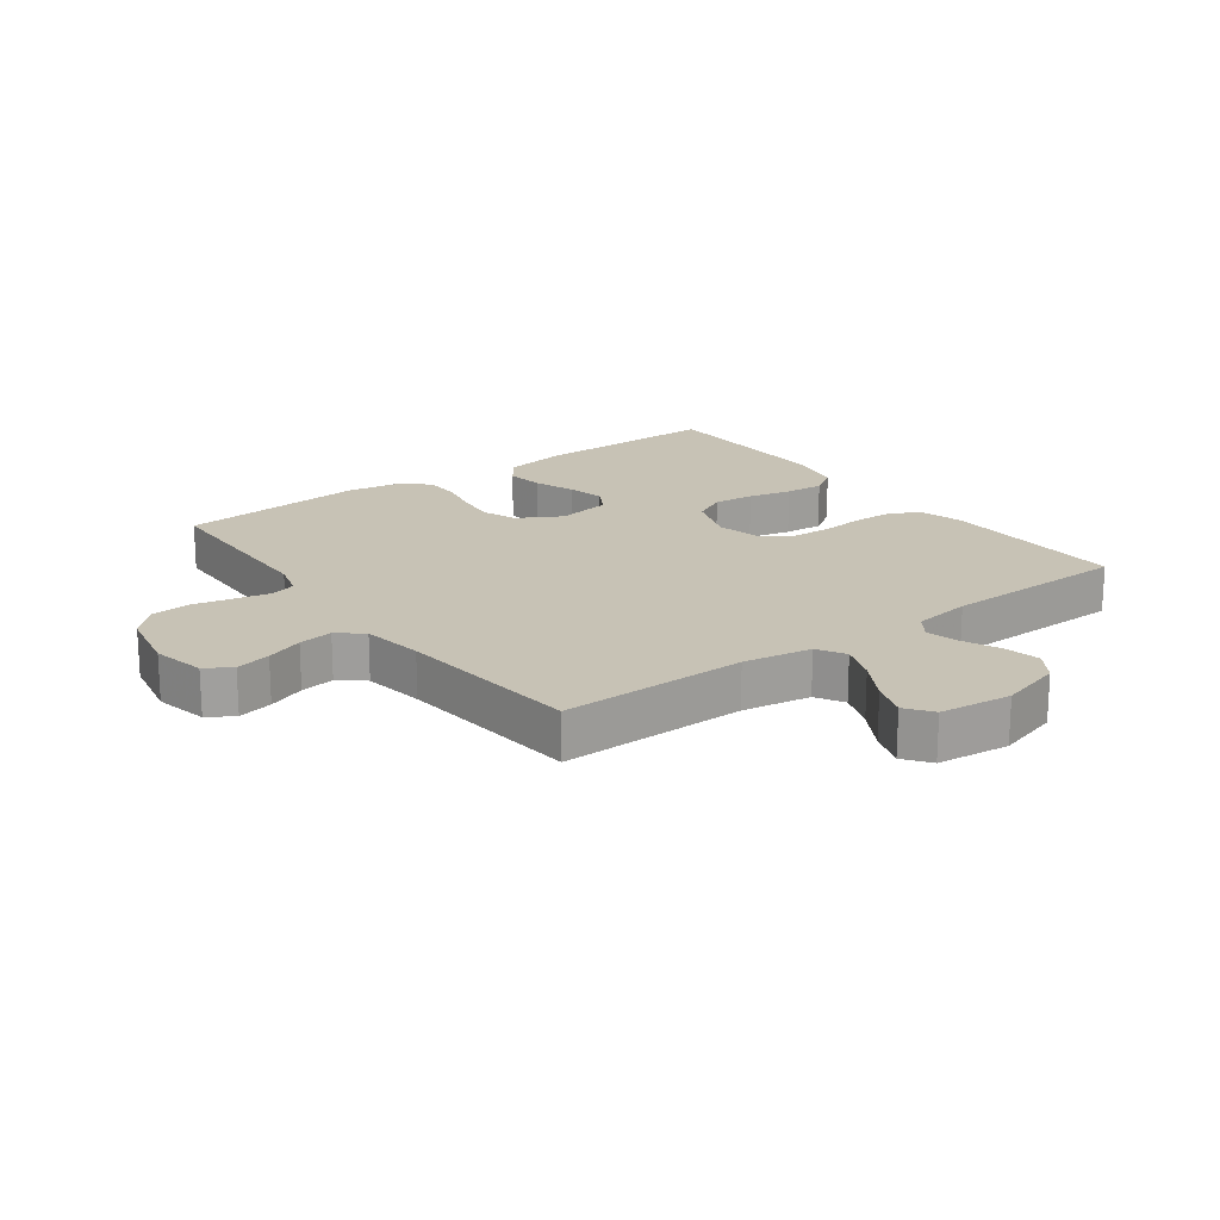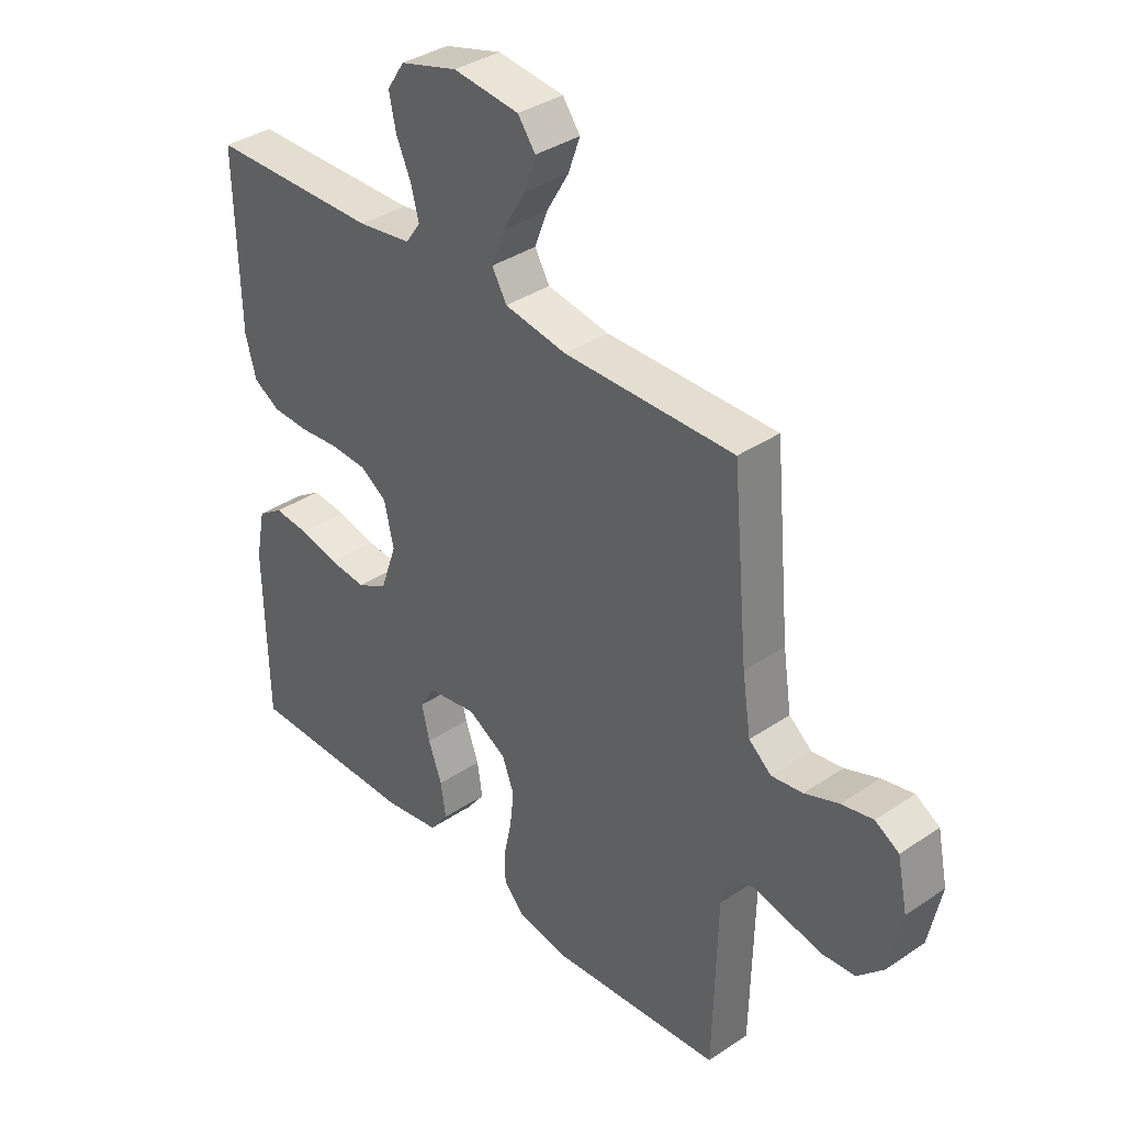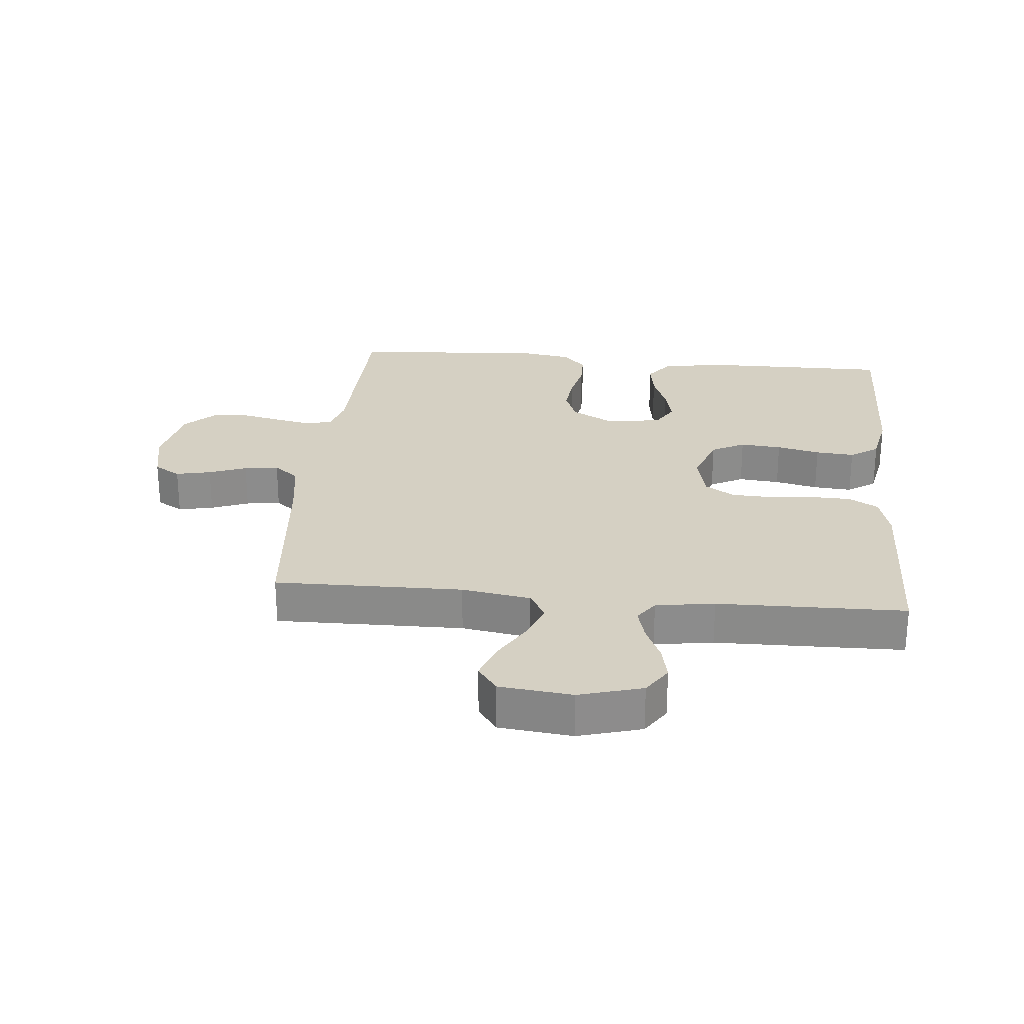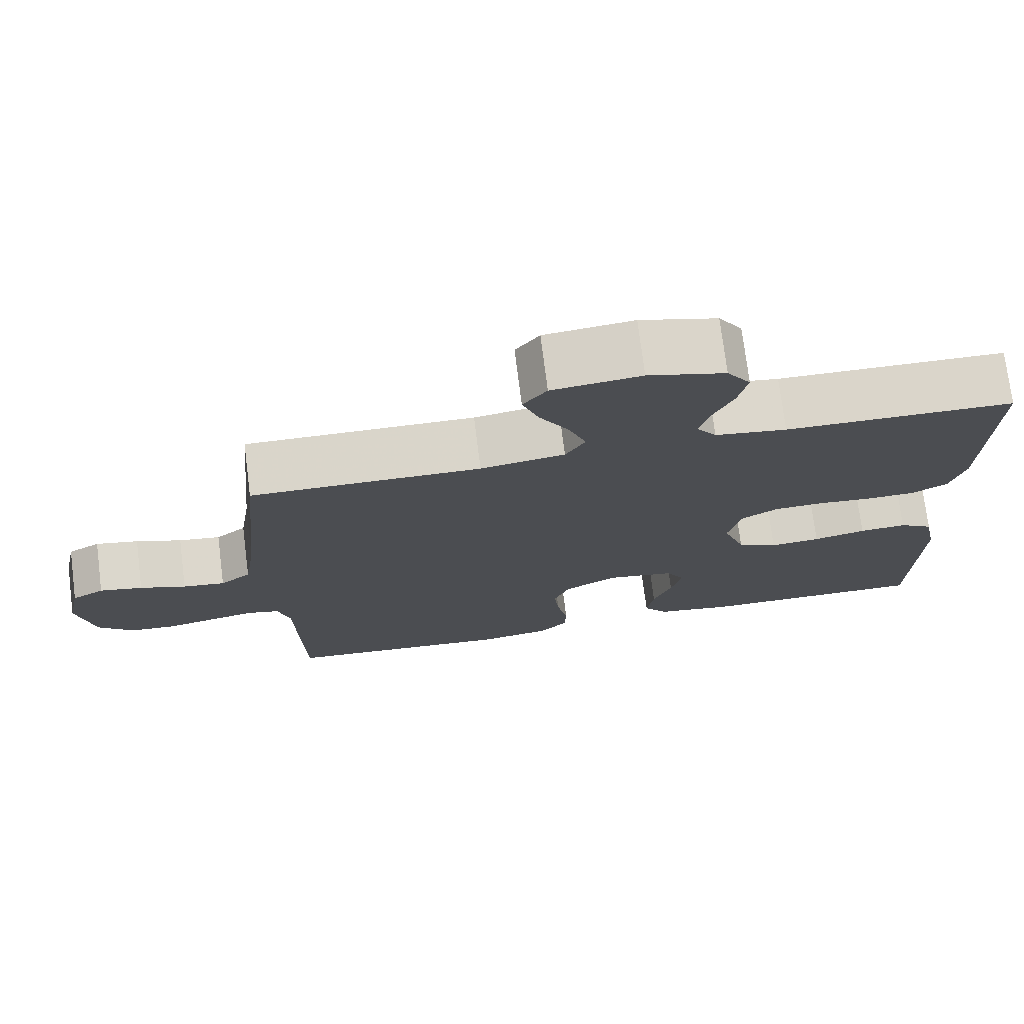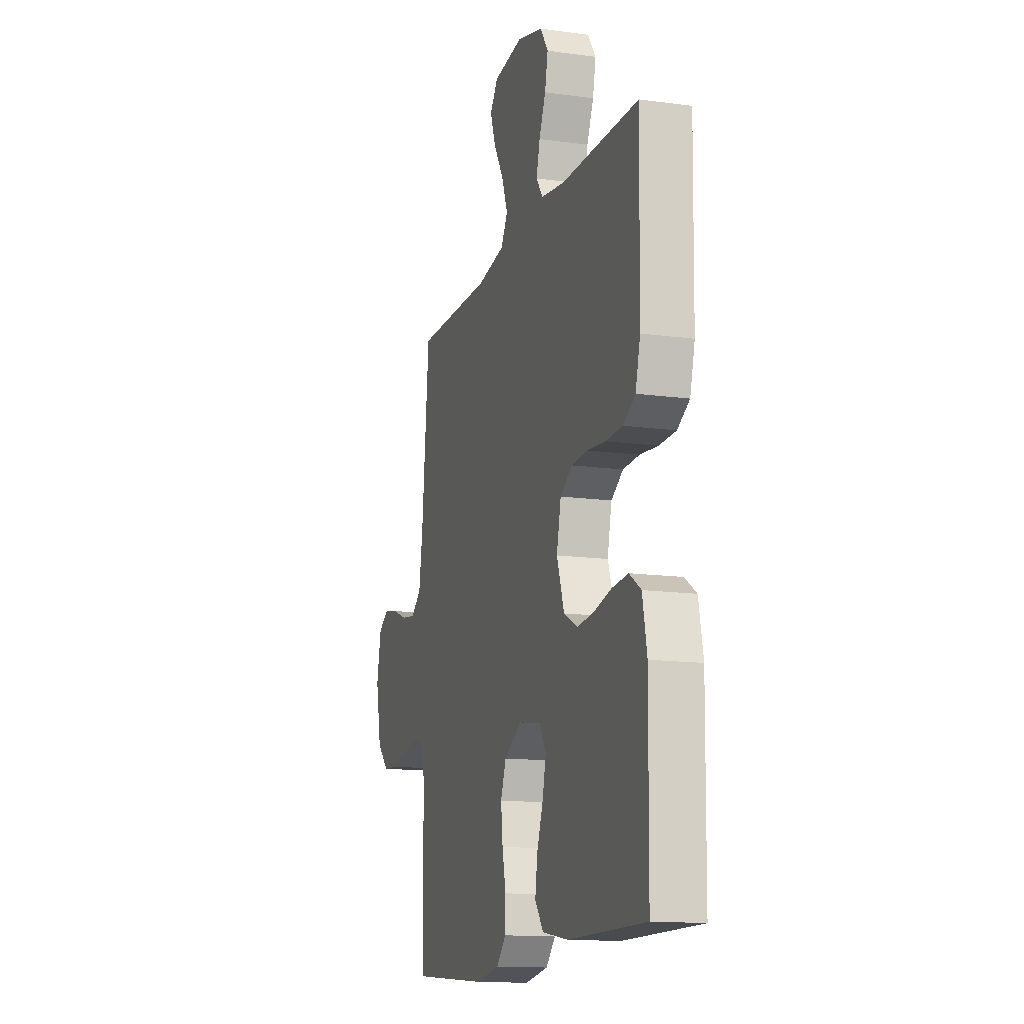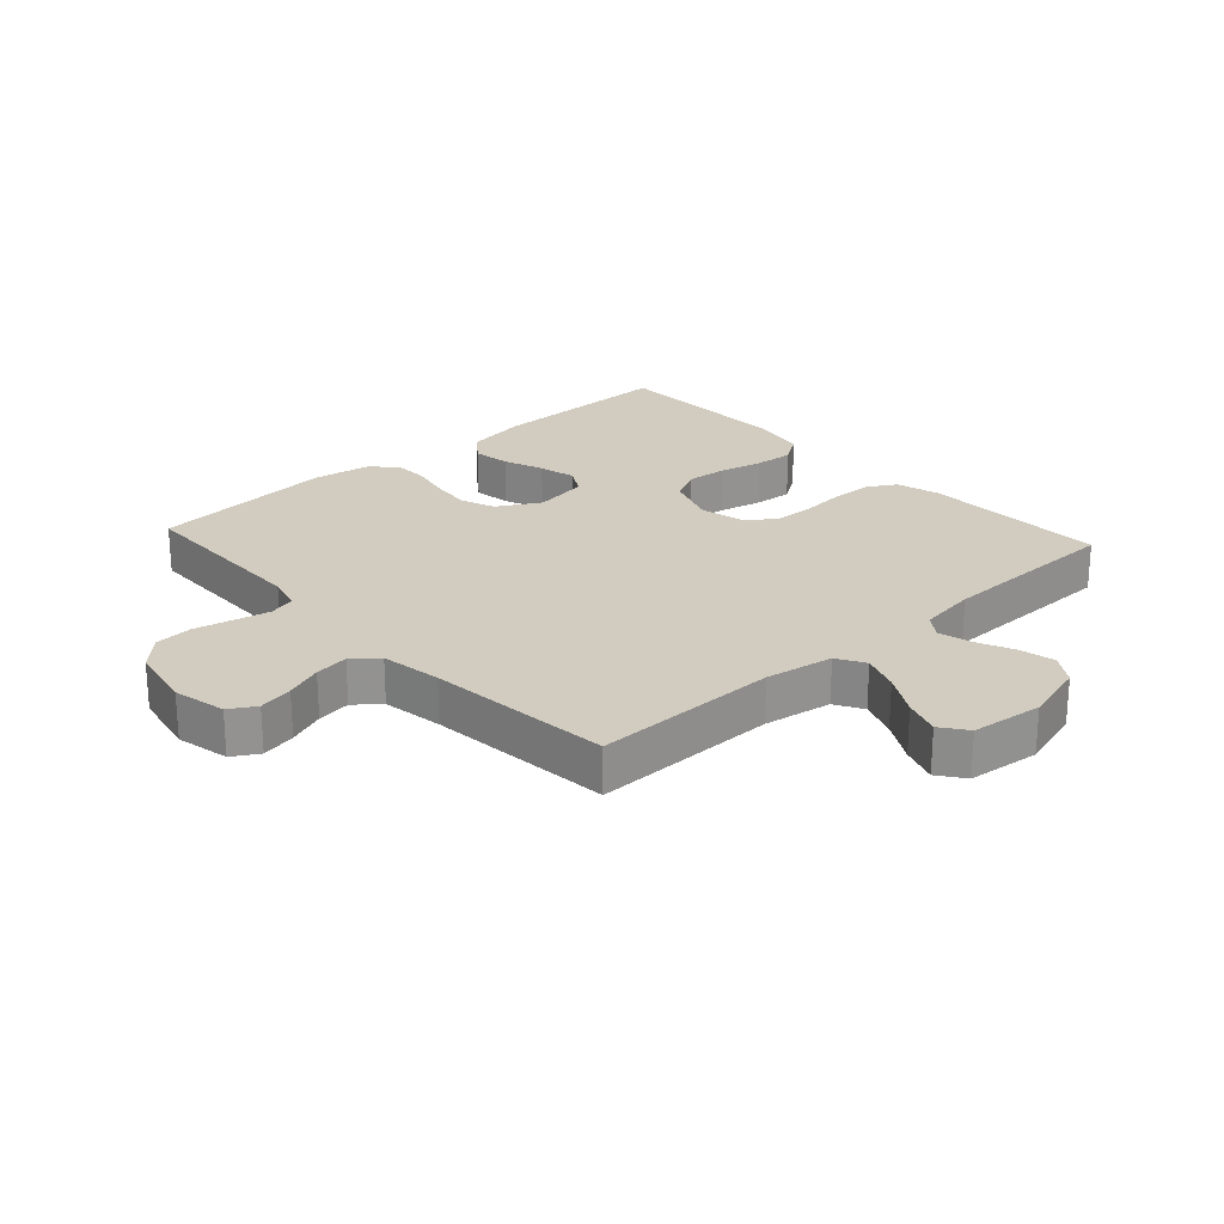
<metadata>
{"format":"obj","ext":"obj","renderer":"f3d","projection":"perspective","resolution":1024,"background":"white","views":[{"elev":19.0,"azim":-36.5,"up":"+Y"},{"elev":36.6,"azim":-131.2,"up":"+Z"},{"elev":26.0,"azim":5.4,"up":"+Y"},{"elev":74.6,"azim":-7.2,"up":"+Z"},{"elev":-14.1,"azim":73.2,"up":"+Z"},{"elev":23.9,"azim":-42.3,"up":"+Y"}]}
</metadata>
<code>
v -0.5 0.07 0.5
v -0.2 0.07 0.496
v -0.09 0.07 0.514
v -0.064 0.07 0.559
v -0.087 0.07 0.62
v -0.126 0.07 0.687
v -0.147 0.07 0.746
v -0.116 0.07 0.788
v 0 0.07 0.801
v 0.101 0.07 0.772
v 0.132 0.07 0.725
v 0.12 0.07 0.668
v 0.094 0.07 0.609
v 0.08 0.07 0.556
v 0.106 0.07 0.519
v 0.2 0.07 0.505
v 0.5 0.07 0.5
v 0.494 0.07 0.2
v 0.475 0.07 0.13
v 0.428 0.07 0.103
v 0.363 0.07 0.101
v 0.292 0.07 0.108
v 0.228 0.07 0.105
v 0.181 0.07 0.075
v 0.164 0.07 0
v 0.193 0.07 -0.083
v 0.246 0.07 -0.111
v 0.312 0.07 -0.105
v 0.381 0.07 -0.089
v 0.443 0.07 -0.084
v 0.488 0.07 -0.114
v 0.505 0.07 -0.2
v 0.5 0.07 -0.5
v 0.2 0.07 -0.498
v 0.099 0.07 -0.481
v 0.066 0.07 -0.437
v 0.075 0.07 -0.377
v 0.099 0.07 -0.312
v 0.113 0.07 -0.252
v 0.088 0.07 -0.209
v 0 0.07 -0.194
v -0.069 0.07 -0.233
v -0.09 0.07 -0.288
v -0.083 0.07 -0.352
v -0.069 0.07 -0.416
v -0.07 0.07 -0.472
v -0.107 0.07 -0.511
v -0.2 0.07 -0.526
v -0.5 0.07 -0.5
v -0.507 0.07 -0.2
v -0.523 0.07 -0.143
v -0.565 0.07 -0.132
v -0.622 0.07 -0.144
v -0.686 0.07 -0.158
v -0.746 0.07 -0.153
v -0.792 0.07 -0.107
v -0.814 0.07 0
v -0.796 0.07 0.086
v -0.754 0.07 0.111
v -0.698 0.07 0.099
v -0.638 0.07 0.076
v -0.583 0.07 0.068
v -0.543 0.07 0.101
v -0.528 0.07 0.2
v -0.5 0 0.5
v -0.2 0 0.496
v -0.09 0 0.514
v -0.064 0 0.559
v -0.087 0 0.62
v -0.126 0 0.687
v -0.147 0 0.746
v -0.116 0 0.788
v 0 0 0.801
v 0.101 0 0.772
v 0.132 0 0.725
v 0.12 0 0.668
v 0.094 0 0.609
v 0.08 0 0.556
v 0.106 0 0.519
v 0.2 0 0.505
v 0.5 0 0.5
v 0.494 0 0.2
v 0.475 0 0.13
v 0.428 0 0.103
v 0.363 0 0.101
v 0.292 0 0.108
v 0.228 0 0.105
v 0.181 0 0.075
v 0.164 0 0
v 0.193 0 -0.083
v 0.246 0 -0.111
v 0.312 0 -0.105
v 0.381 0 -0.089
v 0.443 0 -0.084
v 0.488 0 -0.114
v 0.505 0 -0.2
v 0.5 0 -0.5
v 0.2 0 -0.498
v 0.099 0 -0.481
v 0.066 0 -0.437
v 0.075 0 -0.377
v 0.099 0 -0.312
v 0.113 0 -0.252
v 0.088 0 -0.209
v 0 0 -0.194
v -0.069 0 -0.233
v -0.09 0 -0.288
v -0.083 0 -0.352
v -0.069 0 -0.416
v -0.07 0 -0.472
v -0.107 0 -0.511
v -0.2 0 -0.526
v -0.5 0 -0.5
v -0.507 0 -0.2
v -0.523 0 -0.143
v -0.565 0 -0.132
v -0.622 0 -0.144
v -0.686 0 -0.158
v -0.746 0 -0.153
v -0.792 0 -0.107
v -0.814 0 0
v -0.796 0 0.086
v -0.754 0 0.111
v -0.698 0 0.099
v -0.638 0 0.076
v -0.583 0 0.068
v -0.543 0 0.101
v -0.528 0 0.2
f 59 60 61
f 58 59 61
f 57 58 61
f 56 57 61
f 55 56 61
f 54 55 61
f 53 54 61
f 52 53 61 62
f 51 52 62 63
f 48 49 50
f 47 48 50
f 46 47 50
f 45 46 50
f 44 45 50
f 51 63 64
f 50 51 64
f 44 50 64
f 43 44 64
f 36 37 38
f 35 36 38
f 34 35 38
f 33 34 38
f 32 33 38
f 31 32 38
f 30 31 38
f 29 30 38
f 28 29 38
f 27 28 38 39
f 26 27 39 40
f 20 21 22
f 19 20 22
f 18 19 22
f 17 18 22
f 16 17 22
f 15 16 22 23
f 14 15 23 24
f 11 12 13
f 10 11 13
f 9 10 13
f 8 9 13
f 7 8 13
f 6 7 13
f 5 6 13
f 4 5 13 14
f 14 24 25
f 4 14 25
f 3 4 25
f 64 1 2
f 43 64 2
f 42 43 2
f 26 40 41
f 26 41 42
f 25 26 42
f 3 25 42
f 2 3 42
f 125 124 123
f 125 123 122
f 125 122 121
f 125 121 120
f 125 120 119
f 125 119 118
f 125 118 117
f 126 125 117 116
f 127 126 116 115
f 114 113 112
f 114 112 111
f 114 111 110
f 114 110 109
f 114 109 108
f 128 127 115
f 128 115 114
f 128 114 108
f 128 108 107
f 102 101 100
f 102 100 99
f 102 99 98
f 102 98 97
f 102 97 96
f 102 96 95
f 102 95 94
f 102 94 93
f 102 93 92
f 103 102 92 91
f 104 103 91 90
f 86 85 84
f 86 84 83
f 86 83 82
f 86 82 81
f 86 81 80
f 87 86 80 79
f 88 87 79 78
f 77 76 75
f 77 75 74
f 77 74 73
f 77 73 72
f 77 72 71
f 77 71 70
f 77 70 69
f 78 77 69 68
f 89 88 78
f 89 78 68
f 89 68 67
f 66 65 128
f 66 128 107
f 66 107 106
f 105 104 90
f 106 105 90
f 106 90 89
f 106 89 67
f 106 67 66
f 1 65 66 2
f 2 66 67 3
f 3 67 68 4
f 4 68 69 5
f 5 69 70 6
f 6 70 71 7
f 7 71 72 8
f 8 72 73 9
f 9 73 74 10
f 10 74 75 11
f 11 75 76 12
f 12 76 77 13
f 13 77 78 14
f 14 78 79 15
f 15 79 80 16
f 16 80 81 17
f 17 81 82 18
f 18 82 83 19
f 19 83 84 20
f 20 84 85 21
f 21 85 86 22
f 22 86 87 23
f 23 87 88 24
f 24 88 89 25
f 25 89 90 26
f 26 90 91 27
f 27 91 92 28
f 28 92 93 29
f 29 93 94 30
f 30 94 95 31
f 31 95 96 32
f 32 96 97 33
f 33 97 98 34
f 34 98 99 35
f 35 99 100 36
f 36 100 101 37
f 37 101 102 38
f 38 102 103 39
f 39 103 104 40
f 40 104 105 41
f 41 105 106 42
f 42 106 107 43
f 43 107 108 44
f 44 108 109 45
f 45 109 110 46
f 46 110 111 47
f 47 111 112 48
f 48 112 113 49
f 49 113 114 50
f 50 114 115 51
f 51 115 116 52
f 52 116 117 53
f 53 117 118 54
f 54 118 119 55
f 55 119 120 56
f 56 120 121 57
f 57 121 122 58
f 58 122 123 59
f 59 123 124 60
f 60 124 125 61
f 61 125 126 62
f 62 126 127 63
f 63 127 128 64
f 64 128 65 1

</code>
